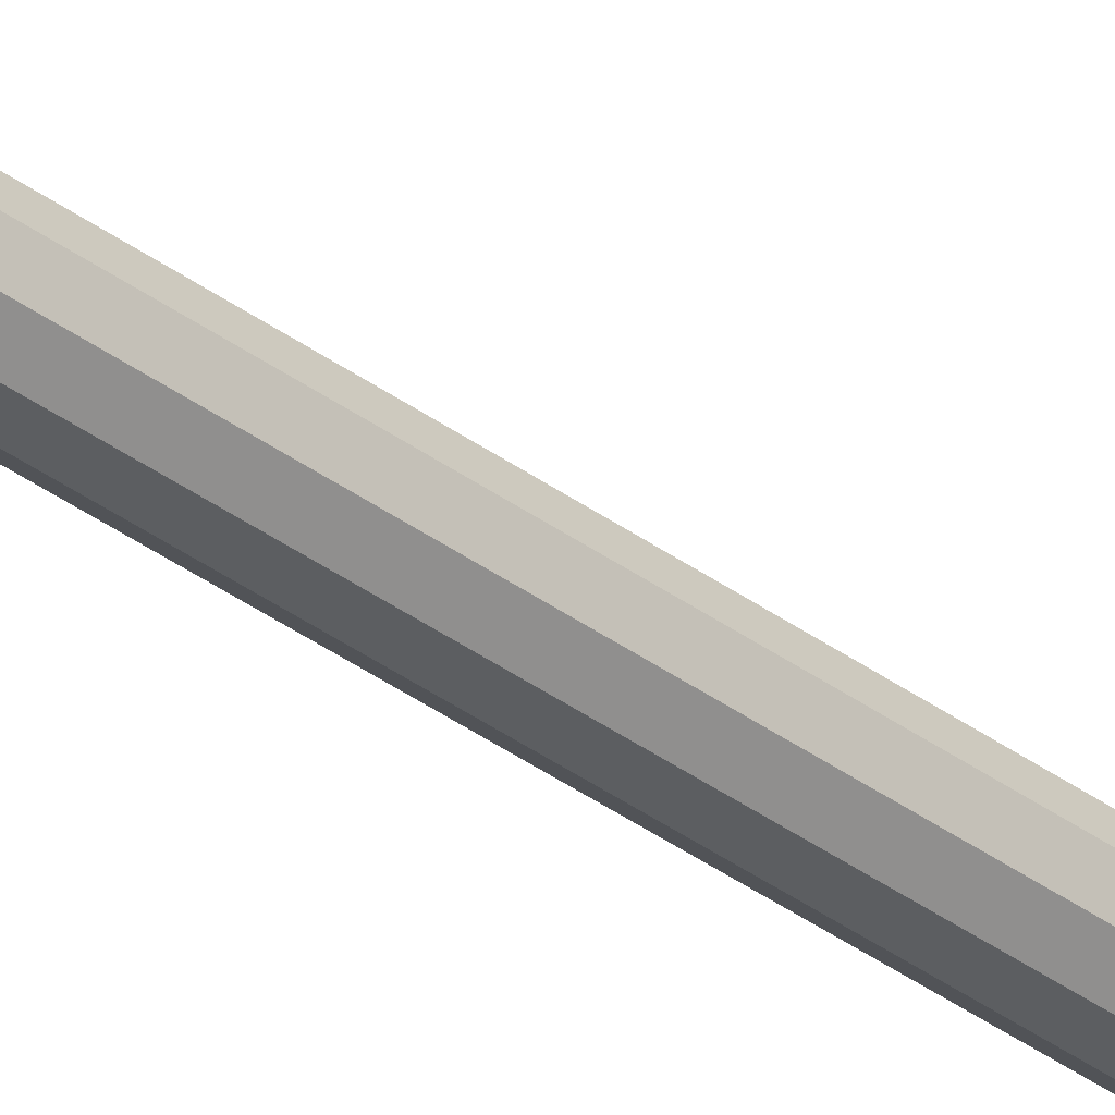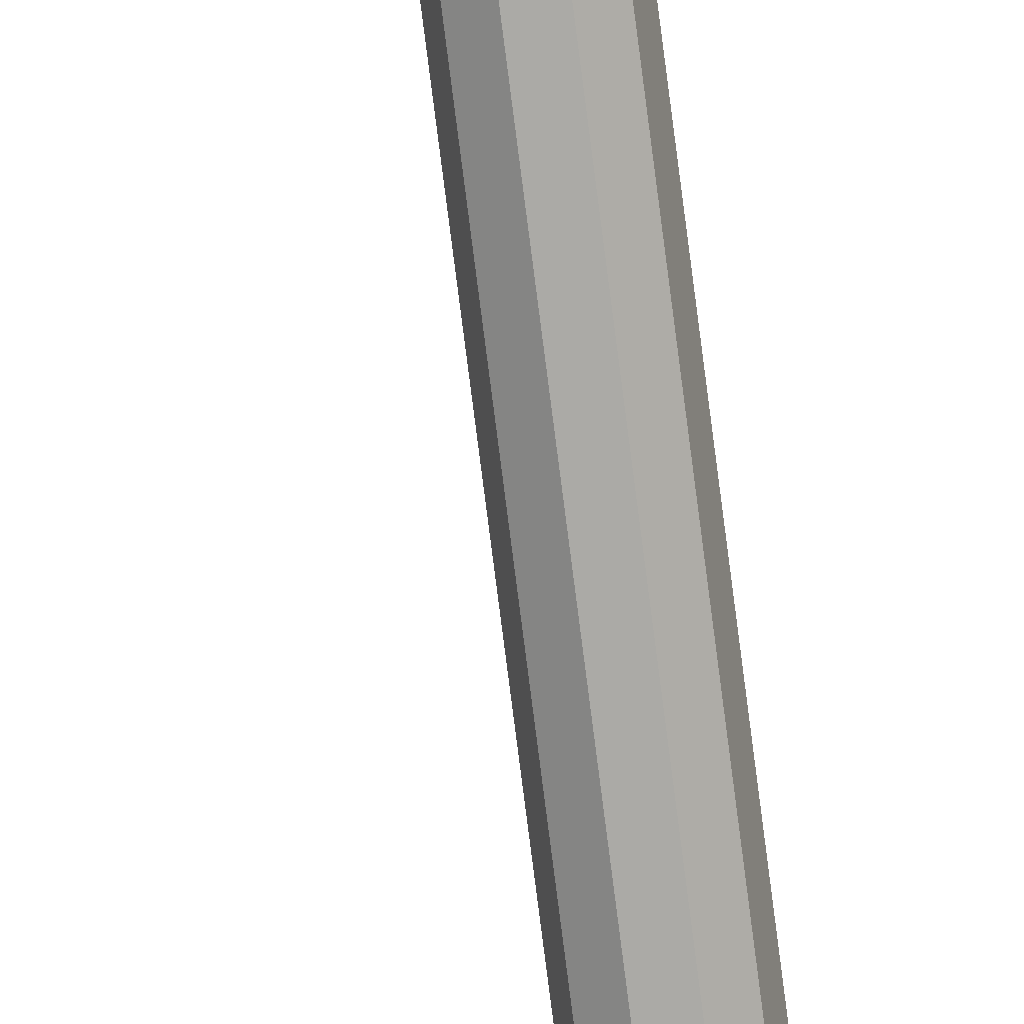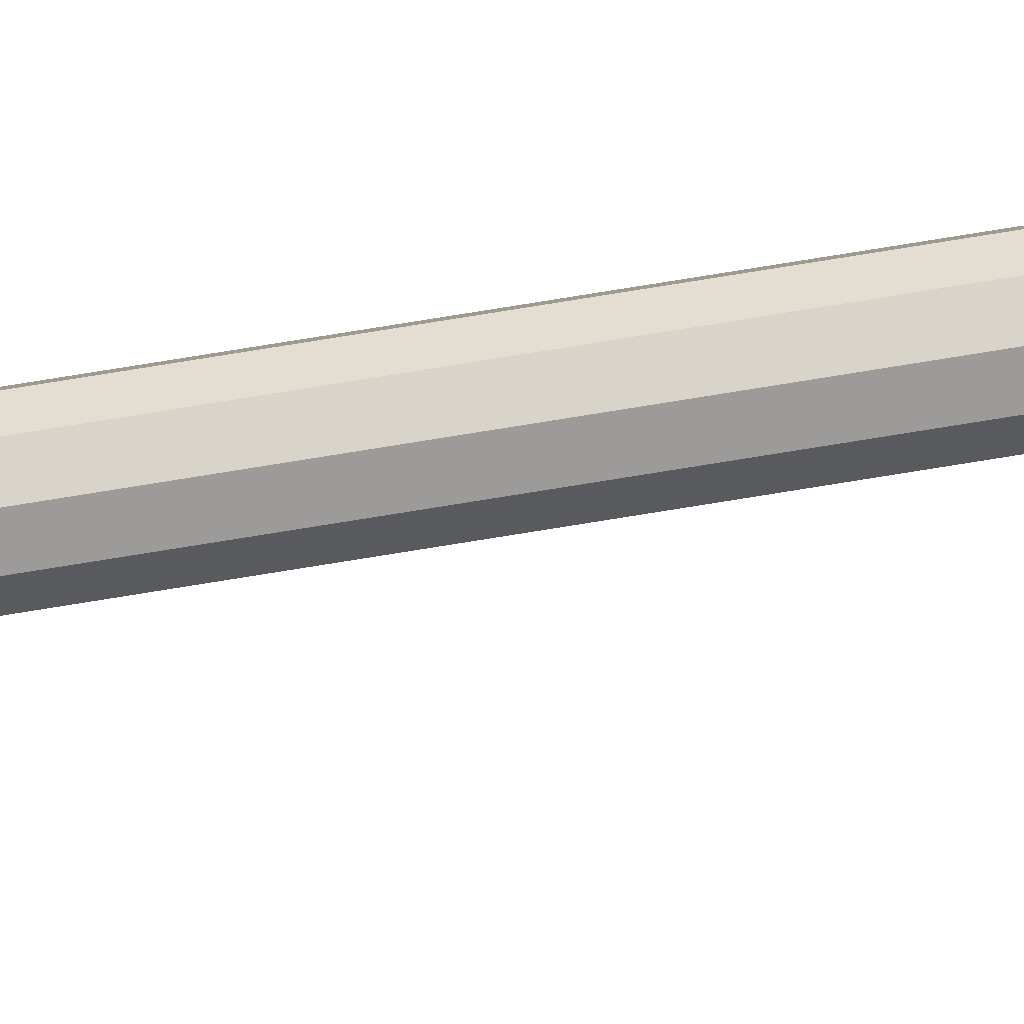
<metadata>
{"format":"obj","ext":"obj","renderer":"f3d","projection":"perspective","resolution":1024,"background":"white","views":[{"elev":-37.3,"azim":48.2,"up":"+Y"},{"elev":-75.8,"azim":-171.4,"up":"+Y"},{"elev":75.1,"azim":82.1,"up":"+Y"}]}
</metadata>
<code>
g default
v 12.65 0.6297 -58.99
v 12.67 0.8114 -59.24
v 12.7 0.8114 -59.55
v 12.72 0.6297 -59.8
v 12.73 0.3358 -59.9
v 12.72 0.04193 -59.8
v 12.7 -0.1397 -59.55
v 12.67 -0.1397 -59.24
v 12.65 0.04193 -58.99
v 12.65 0.3358 -58.9
v 12.69 0.3358 -59.4
v 13.44 0.7249 -3.428
v 13.19 0.9065 -3.428
v 12.88 0.9065 -3.428
v 12.63 0.7249 -3.428
v 12.53 0.431 -3.428
v 12.63 0.1371 -3.428
v 12.88 -0.04456 -3.428
v 13.19 -0.04456 -3.428
v 13.44 0.1371 -3.428
v 13.53 0.431 -3.428
v 14 0.7249 -2.314
v 13.99 0.9065 -2.064
v 13.99 0.431 -1.91
v 13.98 0.9065 -1.755
v 13.97 0.7249 -1.505
v 13.97 0.431 -1.41
v 13.97 0.1371 -1.505
v 13.98 -0.04456 -1.755
v 13.99 -0.04456 -2.064
v 14 0.1371 -2.314
v 14.01 0.431 -2.409
v 13.52 0.7249 -3.094
v 14.21 0.7249 -2.46
v 13.38 0.9065 -2.843
v 14.09 0.9065 -2.224
v 13.22 0.9065 -2.543
v 13.93 0.9065 -1.935
v 13.1 0.7249 -2.306
v 13.81 0.7249 -1.703
v 13.05 0.431 -2.215
v 13.76 0.431 -1.615
v 13.1 0.1371 -2.306
v 13.81 0.1371 -1.703
v 13.22 -0.04456 -2.543
v 13.93 -0.04456 -1.935
v 13.38 -0.04456 -2.843
v 14.09 -0.04456 -2.224
v 13.52 0.1371 -3.094
v 14.21 0.1371 -2.46
v 13.58 0.431 -3.19
v 14.26 0.431 -2.552
v 12.15 0.637 -55.66
v 12.25 0.3431 -55.66
v 12.15 0.04917 -55.66
v 11.9 -0.1325 -55.66
v 11.59 -0.1325 -55.66
v 11.34 0.04917 -55.66
v 11.25 0.3431 -55.66
v 11.34 0.637 -55.66
v 11.59 0.8186 -55.66
v 11.9 0.8186 -55.66
v 12.4 0.6648 -58.5
v 12.12 0.6342 -57.42
v 11.9 0.8158 -57.57
v 12.28 0.8671 -58.67
v 11.64 0.8158 -57.8
v 12.06 0.8674 -58.85
v 11.42 0.6341 -58
v 11.86 0.6655 -58.99
v 11.34 0.3401 -58.08
v 11.78 0.3384 -59.04
v 11.42 0.04627 -58
v 11.86 0.01109 -58.99
v 11.64 -0.1353 -57.8
v 12.06 -0.1914 -58.85
v 11.9 -0.1352 -57.57
v 12.28 -0.1916 -58.67
v 12.12 0.04645 -57.42
v 12.4 0.01043 -58.5
v 12.2 0.3403 -57.38
v 12.44 0.3376 -58.42
g pCylinder1
f 2 1 11
f 3 2 11
f 4 3 11
f 5 4 11
f 6 5 11
f 7 6 11
f 8 7 11
f 9 8 11
f 10 9 11
f 1 10 11
f 22 23 24
f 23 25 24
f 25 26 24
f 26 27 24
f 27 28 24
f 28 29 24
f 29 30 24
f 30 31 24
f 31 32 24
f 32 22 24
f 33 34 52 51
f 34 33 35 36
f 36 35 37 38
f 38 37 39 40
f 40 39 41 42
f 42 41 43 44
f 44 43 45 46
f 46 45 47 48
f 48 47 49 50
f 50 49 51 52
f 12 13 35 33
f 13 14 37 35
f 14 15 39 37
f 15 16 41 39
f 16 17 43 41
f 17 18 45 43
f 18 19 47 45
f 19 20 49 47
f 20 21 51 49
f 21 12 33 51
f 34 36 23 22
f 36 38 25 23
f 38 40 26 25
f 40 42 27 26
f 42 44 28 27
f 44 46 29 28
f 46 48 30 29
f 48 50 31 30
f 50 52 32 31
f 52 34 22 32
f 54 53 12 21
f 55 54 21 20
f 56 55 20 19
f 57 56 19 18
f 58 57 18 17
f 59 58 17 16
f 60 59 16 15
f 61 60 15 14
f 62 61 14 13
f 53 62 13 12
f 63 64 81 82
f 64 63 66 65
f 65 66 68 67
f 67 68 70 69
f 69 70 72 71
f 71 72 74 73
f 73 74 76 75
f 75 76 78 77
f 77 78 80 79
f 79 80 82 81
f 64 65 62 53
f 65 67 61 62
f 67 69 60 61
f 69 71 59 60
f 71 73 58 59
f 73 75 57 58
f 75 77 56 57
f 77 79 55 56
f 79 81 54 55
f 81 64 53 54
f 1 2 66 63
f 2 3 68 66
f 3 4 70 68
f 4 5 72 70
f 5 6 74 72
f 6 7 76 74
f 7 8 78 76
f 8 9 80 78
f 9 10 82 80
f 10 1 63 82

</code>
